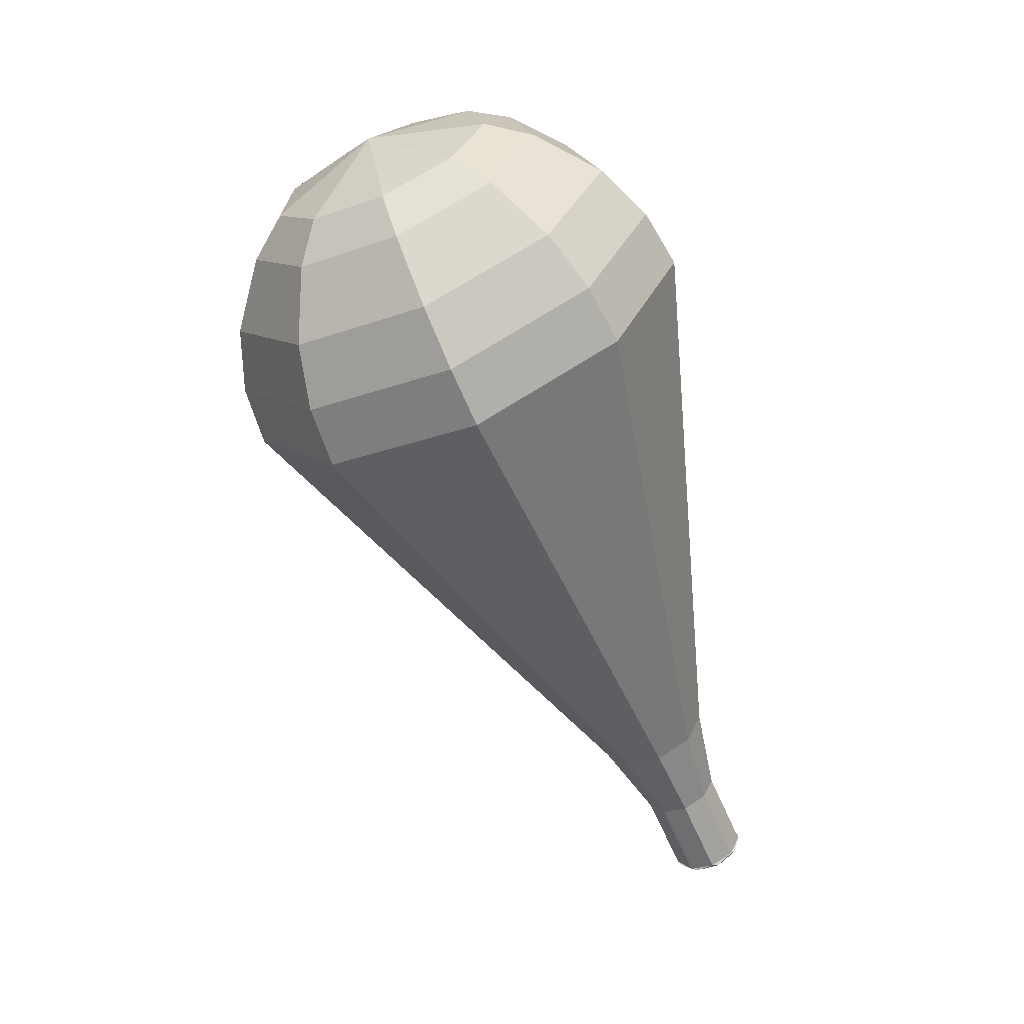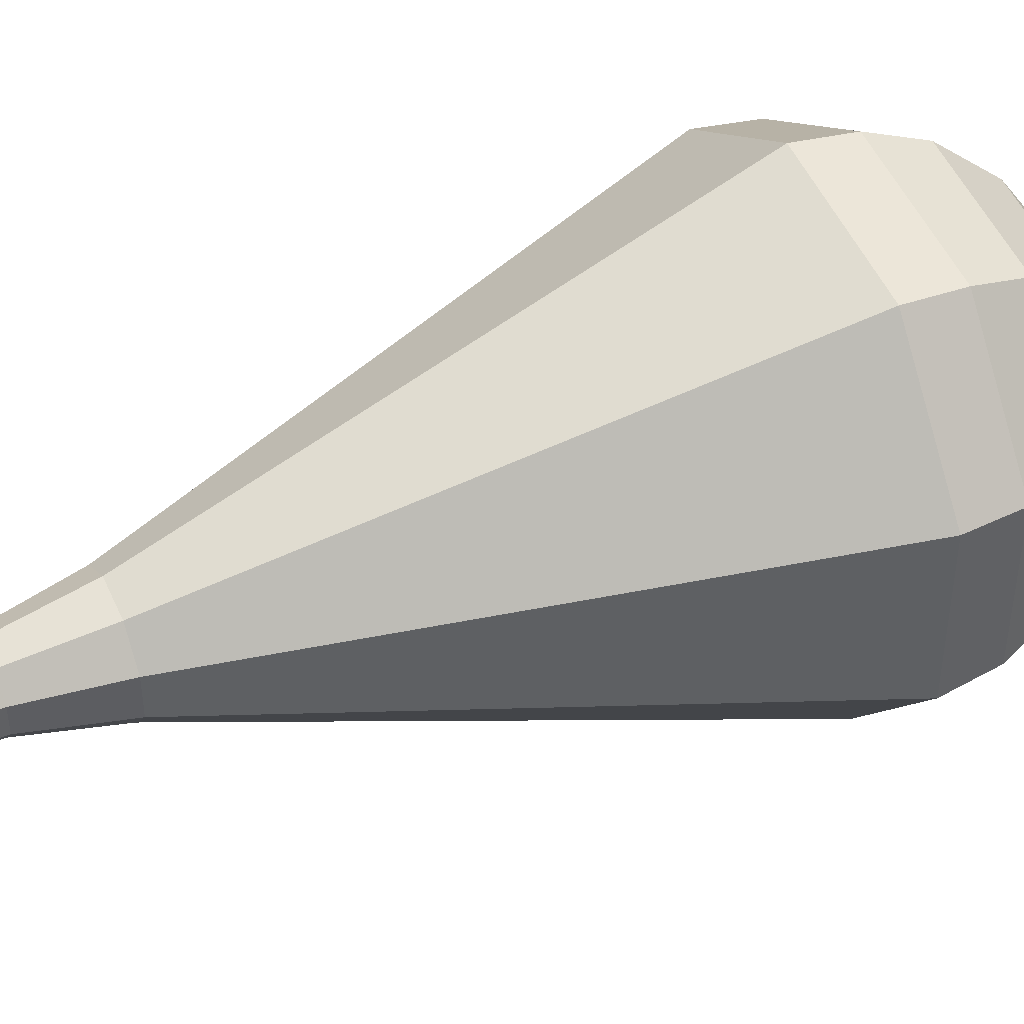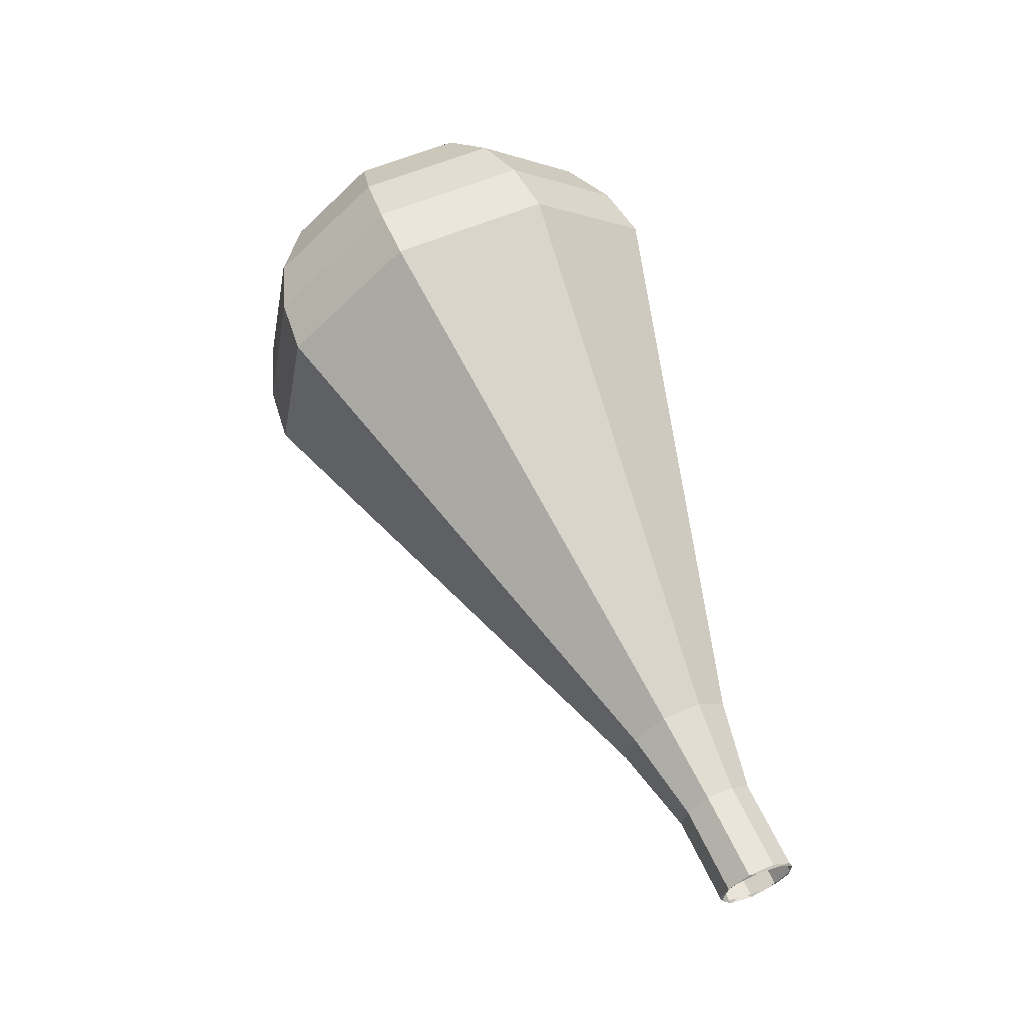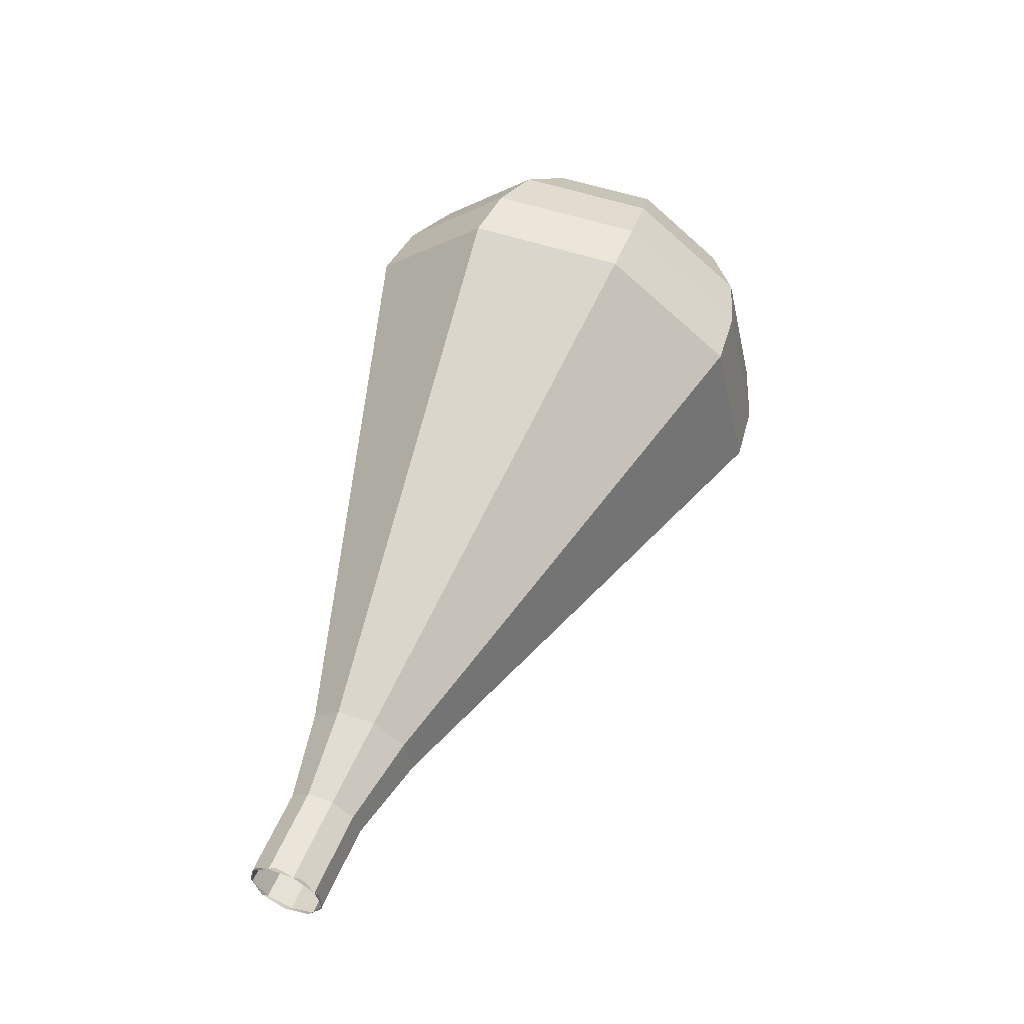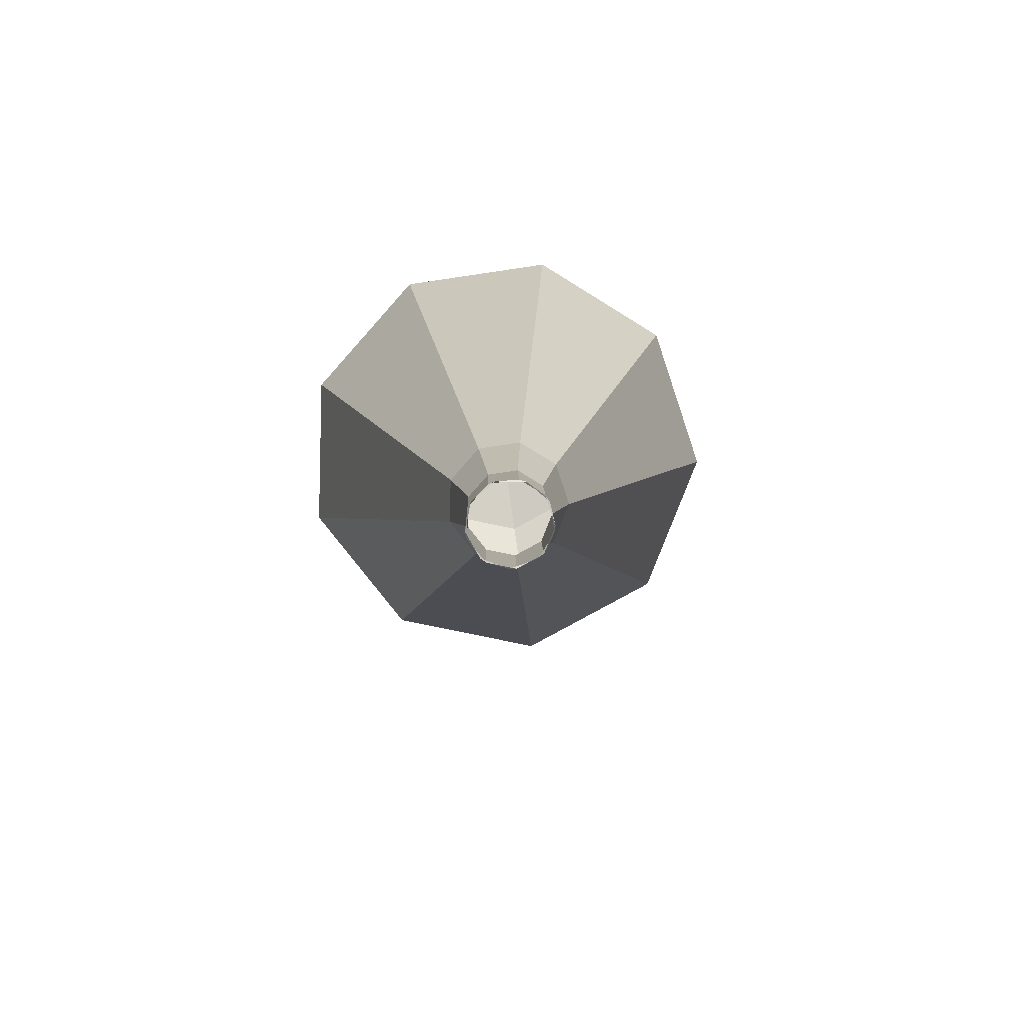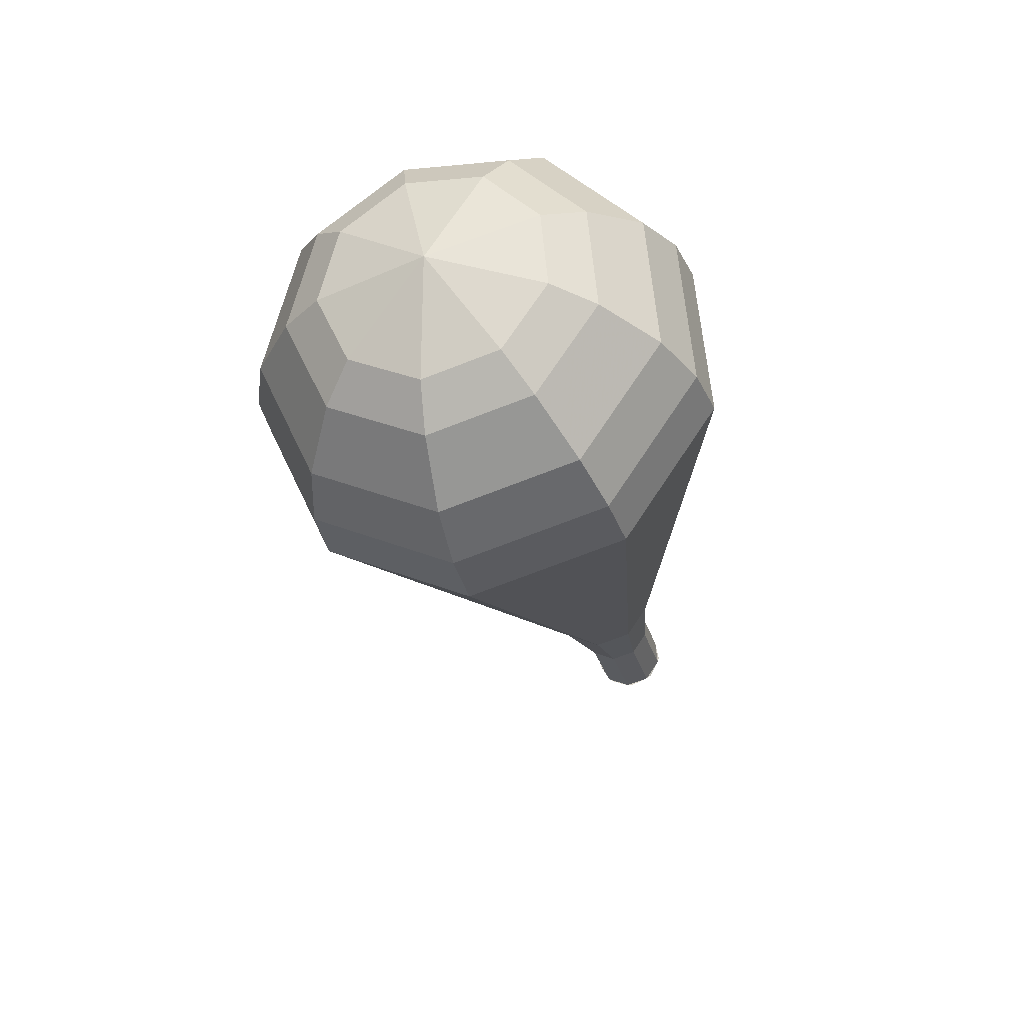
<metadata>
{"format":"obj","ext":"obj","renderer":"f3d","projection":"perspective","resolution":1024,"background":"white","views":[{"elev":33.1,"azim":-85.9,"up":"+Z"},{"elev":-63.7,"azim":-77.6,"up":"+Y"},{"elev":-30.7,"azim":-101.3,"up":"+Z"},{"elev":-45.1,"azim":101.2,"up":"+Z"},{"elev":-59.4,"azim":-12.0,"up":"+Z"},{"elev":42.4,"azim":-152.9,"up":"+Z"}]}
</metadata>
<code>
g tube1
v 151.6 150.8 93.41
v 151.3 151.6 93.11
v 150.6 152 92.95
v 149.7 151.8 93
v 149.2 151.2 93.25
v 149.2 150.4 93.57
v 149.7 149.8 93.81
v 150.6 149.7 93.86
v 151.3 150.1 93.7
v 151.6 150.8 93.41
v 151.6 150.6 93.41
v 151.4 151.4 93.08
v 150.8 151.9 92.9
v 149.9 151.9 92.96
v 149.3 151.4 93.23
v 149.1 150.7 93.58
v 149.6 150 93.85
v 150.4 149.7 93.91
v 151.2 149.9 93.74
v 151.6 150.6 93.41
v 151.8 151.8 95.98
v 151.6 152.5 95.65
v 151 153.1 95.47
v 150.1 153.1 95.53
v 149.5 152.6 95.8
v 149.3 151.8 96.16
v 149.8 151.1 96.43
v 150.6 150.8 96.49
v 151.4 151.1 96.31
v 151.8 151.8 95.98
v 152.6 152.8 98.55
v 152.3 153.9 98.07
v 151.4 154.7 97.8
v 150.1 154.7 97.89
v 149.2 154 98.29
v 148.9 152.9 98.82
v 149.6 151.9 99.21
v 150.8 151.4 99.31
v 152 151.8 99.04
v 152.6 152.8 98.55
v 153.7 153.8 101.1
v 153.4 155.5 100.4
v 151.9 156.7 100
v 150 156.7 100.1
v 148.5 155.6 100.7
v 148.2 153.9 101.5
v 149.2 152.4 102.1
v 151 151.7 102.3
v 152.8 152.3 101.9
v 153.7 153.8 101.1
v 154.8 154.8 103.7
v 154.4 157.1 102.7
v 152.4 158.6 102.2
v 149.9 158.7 102.4
v 147.9 157.2 103.2
v 147.5 154.9 104.2
v 148.8 152.9 105
v 151.2 152 105.2
v 153.6 152.8 104.7
v 154.8 154.8 103.7
v 157.1 156.7 108.9
v 156.4 160.2 107.4
v 153.4 162.5 106.6
v 149.6 162.6 106.8
v 146.7 160.4 108.1
v 146.1 156.9 109.6
v 148 153.8 110.9
v 151.7 152.6 111.1
v 155.2 153.7 110.3
v 157.1 156.7 108.9
v 159.4 158.7 114
v 158.4 163.3 112
v 154.5 166.4 111
v 149.4 166.5 111.3
v 145.5 163.6 112.9
v 144.6 159 115.1
v 147.3 154.8 116.7
v 152.1 153.1 117
v 156.9 154.7 116
v 159.4 158.7 114
v 159.3 159.5 115.7
v 158.4 164 113.8
v 154.5 166.9 112.8
v 149.6 167 113.1
v 145.8 164.2 114.7
v 145 159.7 116.7
v 147.5 155.8 118.3
v 152.2 154.1 118.7
v 156.9 155.6 117.6
v 159.3 159.5 115.7
v 158.7 160.4 117.4
v 157.8 164.4 115.7
v 154.4 167.1 114.8
v 150 167.1 115.1
v 146.6 164.6 116.5
v 145.9 160.6 118.3
v 148.2 157.1 119.7
v 152.3 155.6 120.1
v 156.5 156.9 119.1
v 158.7 160.4 117.4
v 157.3 161.4 119.1
v 156.7 164.5 117.8
v 154 166.5 117.1
v 150.7 166.6 117.4
v 148.1 164.6 118.4
v 147.5 161.6 119.8
v 149.3 158.9 120.9
v 152.5 157.7 121.1
v 155.6 158.7 120.4
v 157.3 161.4 119.1
v 156.1 162 120
v 155.6 164.3 119
v 153.7 165.8 118.5
v 151.2 165.8 118.7
v 149.3 164.4 119.5
v 148.9 162.2 120.5
v 150.2 160.2 121.3
v 152.5 159.3 121.5
v 154.8 160.1 120.9
v 156.1 162 120
v 152.5 163 120.8
v 152.5 163 120.8
v 152.5 163 120.8
v 152.5 163 120.8
v 152.5 163 120.8
v 152.5 163 120.8
v 152.5 163 120.8
v 152.5 163 120.8
v 152.5 163 120.8
v 152.5 163 120.8
f 1 2 12
f 12 11 1
f 2 3 13
f 13 12 2
f 3 4 14
f 14 13 3
f 4 5 15
f 15 14 4
f 5 6 16
f 16 15 5
f 6 7 17
f 17 16 6
f 7 8 18
f 18 17 7
f 8 9 19
f 19 18 8
f 9 10 20
f 20 19 9
f 11 12 22
f 22 21 11
f 12 13 23
f 23 22 12
f 13 14 24
f 24 23 13
f 14 15 25
f 25 24 14
f 15 16 26
f 26 25 15
f 16 17 27
f 27 26 16
f 17 18 28
f 28 27 17
f 18 19 29
f 29 28 18
f 19 20 30
f 30 29 19
f 21 22 32
f 32 31 21
f 22 23 33
f 33 32 22
f 23 24 34
f 34 33 23
f 24 25 35
f 35 34 24
f 25 26 36
f 36 35 25
f 26 27 37
f 37 36 26
f 27 28 38
f 38 37 27
f 28 29 39
f 39 38 28
f 29 30 40
f 40 39 29
f 31 32 42
f 42 41 31
f 32 33 43
f 43 42 32
f 33 34 44
f 44 43 33
f 34 35 45
f 45 44 34
f 35 36 46
f 46 45 35
f 36 37 47
f 47 46 36
f 37 38 48
f 48 47 37
f 38 39 49
f 49 48 38
f 39 40 50
f 50 49 39
f 41 42 52
f 52 51 41
f 42 43 53
f 53 52 42
f 43 44 54
f 54 53 43
f 44 45 55
f 55 54 44
f 45 46 56
f 56 55 45
f 46 47 57
f 57 56 46
f 47 48 58
f 58 57 47
f 48 49 59
f 59 58 48
f 49 50 60
f 60 59 49
f 51 52 62
f 62 61 51
f 52 53 63
f 63 62 52
f 53 54 64
f 64 63 53
f 54 55 65
f 65 64 54
f 55 56 66
f 66 65 55
f 56 57 67
f 67 66 56
f 57 58 68
f 68 67 57
f 58 59 69
f 69 68 58
f 59 60 70
f 70 69 59
f 61 62 72
f 72 71 61
f 62 63 73
f 73 72 62
f 63 64 74
f 74 73 63
f 64 65 75
f 75 74 64
f 65 66 76
f 76 75 65
f 66 67 77
f 77 76 66
f 67 68 78
f 78 77 67
f 68 69 79
f 79 78 68
f 69 70 80
f 80 79 69
f 71 72 82
f 82 81 71
f 72 73 83
f 83 82 72
f 73 74 84
f 84 83 73
f 74 75 85
f 85 84 74
f 75 76 86
f 86 85 75
f 76 77 87
f 87 86 76
f 77 78 88
f 88 87 77
f 78 79 89
f 89 88 78
f 79 80 90
f 90 89 79
f 81 82 92
f 92 91 81
f 82 83 93
f 93 92 82
f 83 84 94
f 94 93 83
f 84 85 95
f 95 94 84
f 85 86 96
f 96 95 85
f 86 87 97
f 97 96 86
f 87 88 98
f 98 97 87
f 88 89 99
f 99 98 88
f 89 90 100
f 100 99 89
f 91 92 102
f 102 101 91
f 92 93 103
f 103 102 92
f 93 94 104
f 104 103 93
f 94 95 105
f 105 104 94
f 95 96 106
f 106 105 95
f 96 97 107
f 107 106 96
f 97 98 108
f 108 107 97
f 98 99 109
f 109 108 98
f 99 100 110
f 110 109 99
f 101 102 112
f 112 111 101
f 102 103 113
f 113 112 102
f 103 104 114
f 114 113 103
f 104 105 115
f 115 114 104
f 105 106 116
f 116 115 105
f 106 107 117
f 117 116 106
f 107 108 118
f 118 117 107
f 108 109 119
f 119 118 108
f 109 110 120
f 120 119 109
f 111 112 122
f 122 121 111
f 112 113 123
f 123 122 112
f 113 114 124
f 124 123 113
f 114 115 125
f 125 124 114
f 115 116 126
f 126 125 115
f 116 117 127
f 127 126 116
f 117 118 128
f 128 127 117
f 118 119 129
f 129 128 118
f 119 120 130
f 130 129 119

</code>
